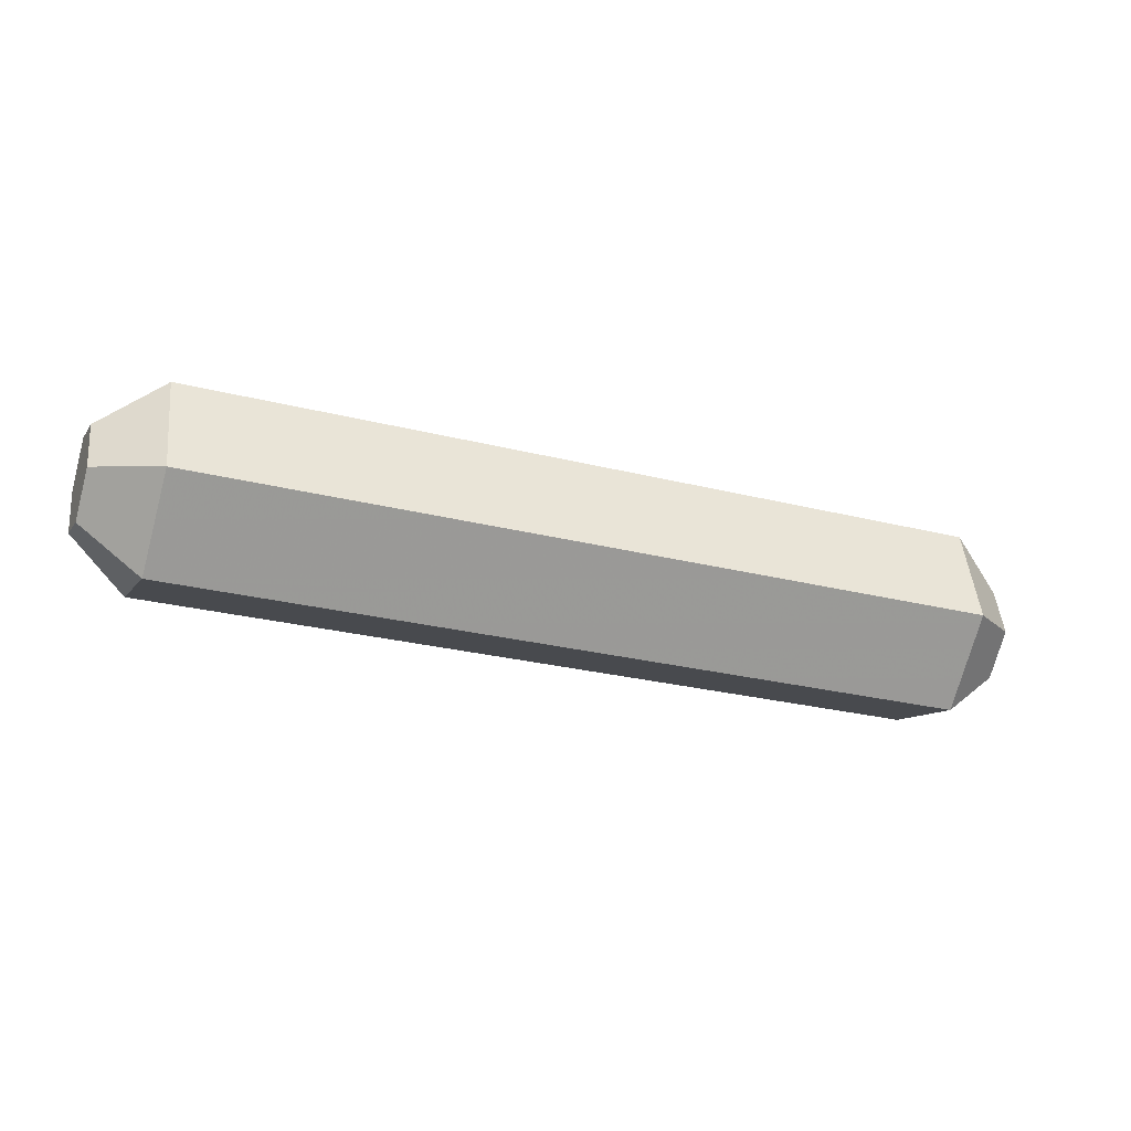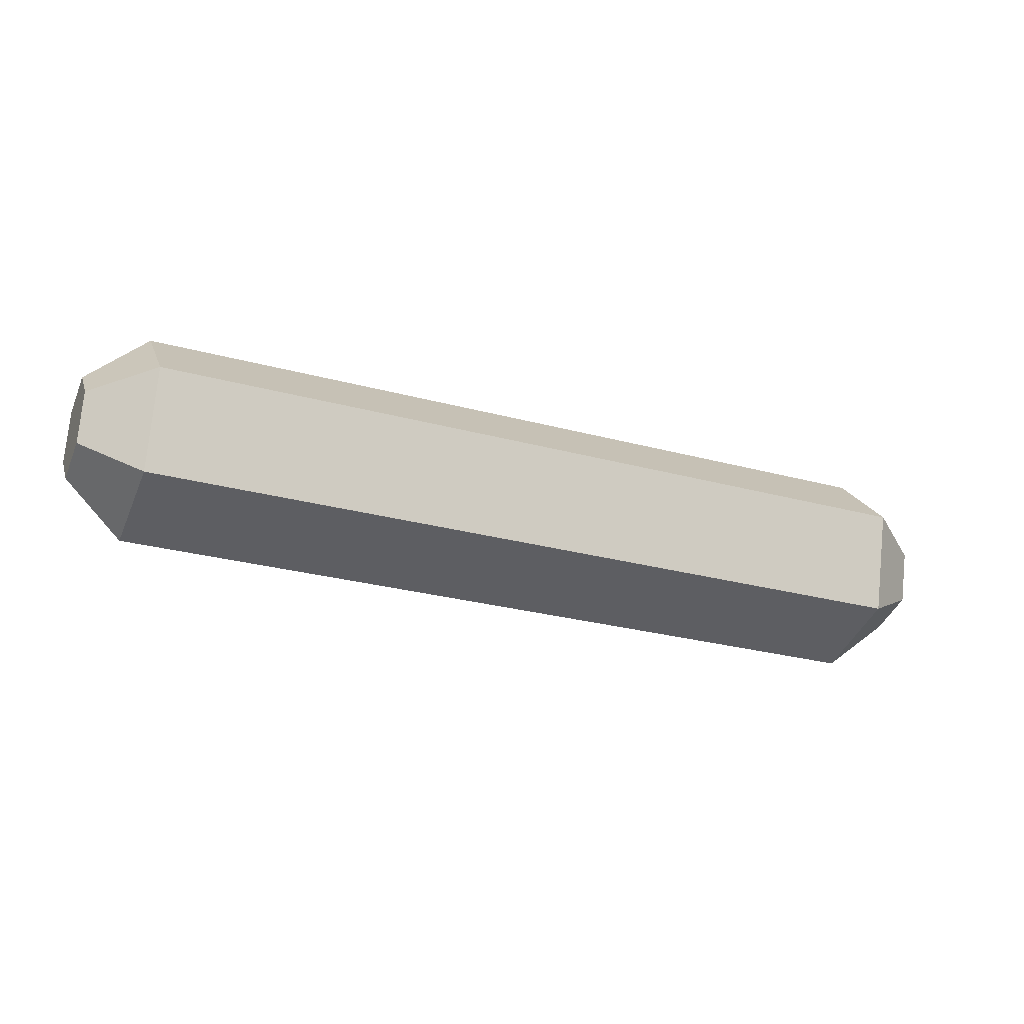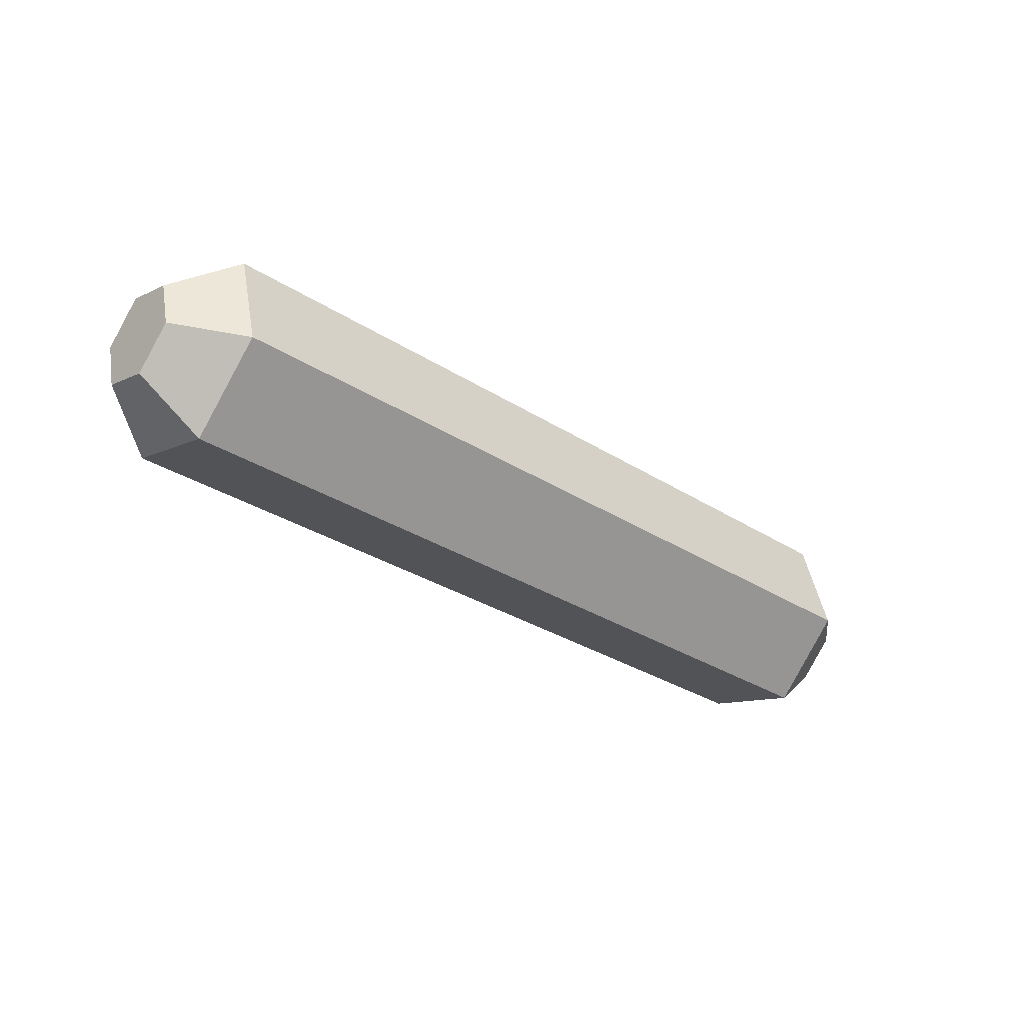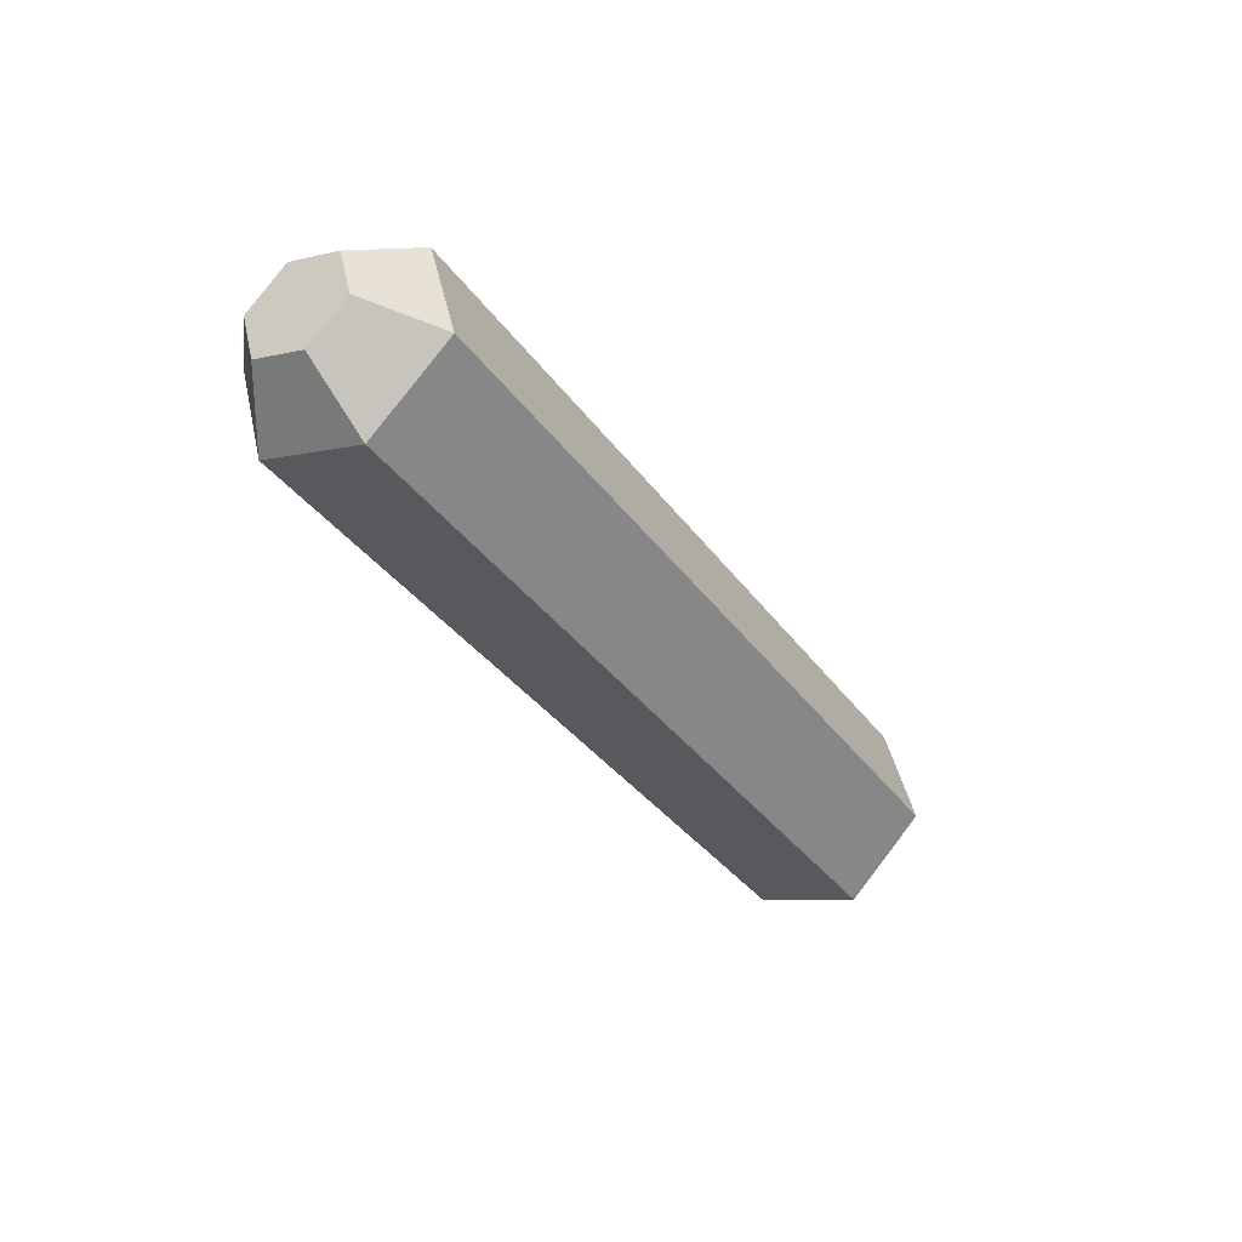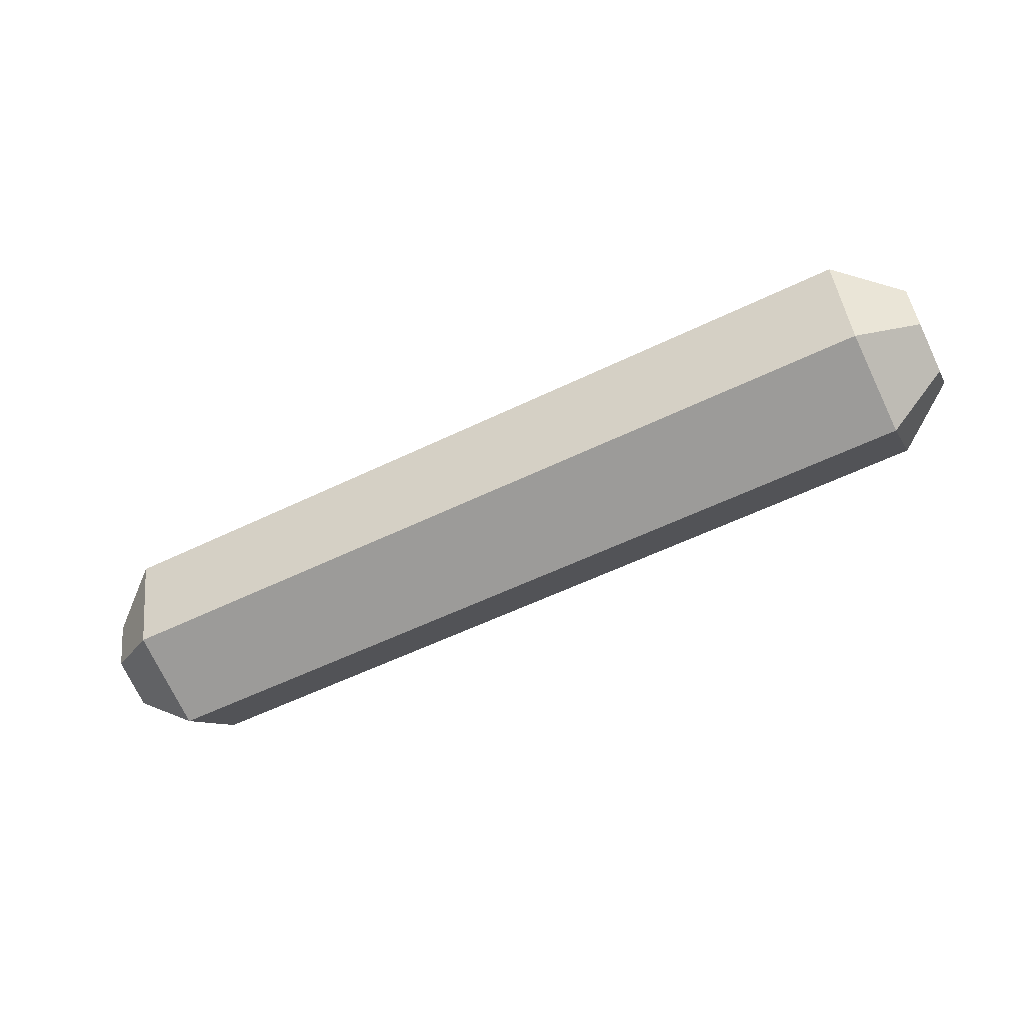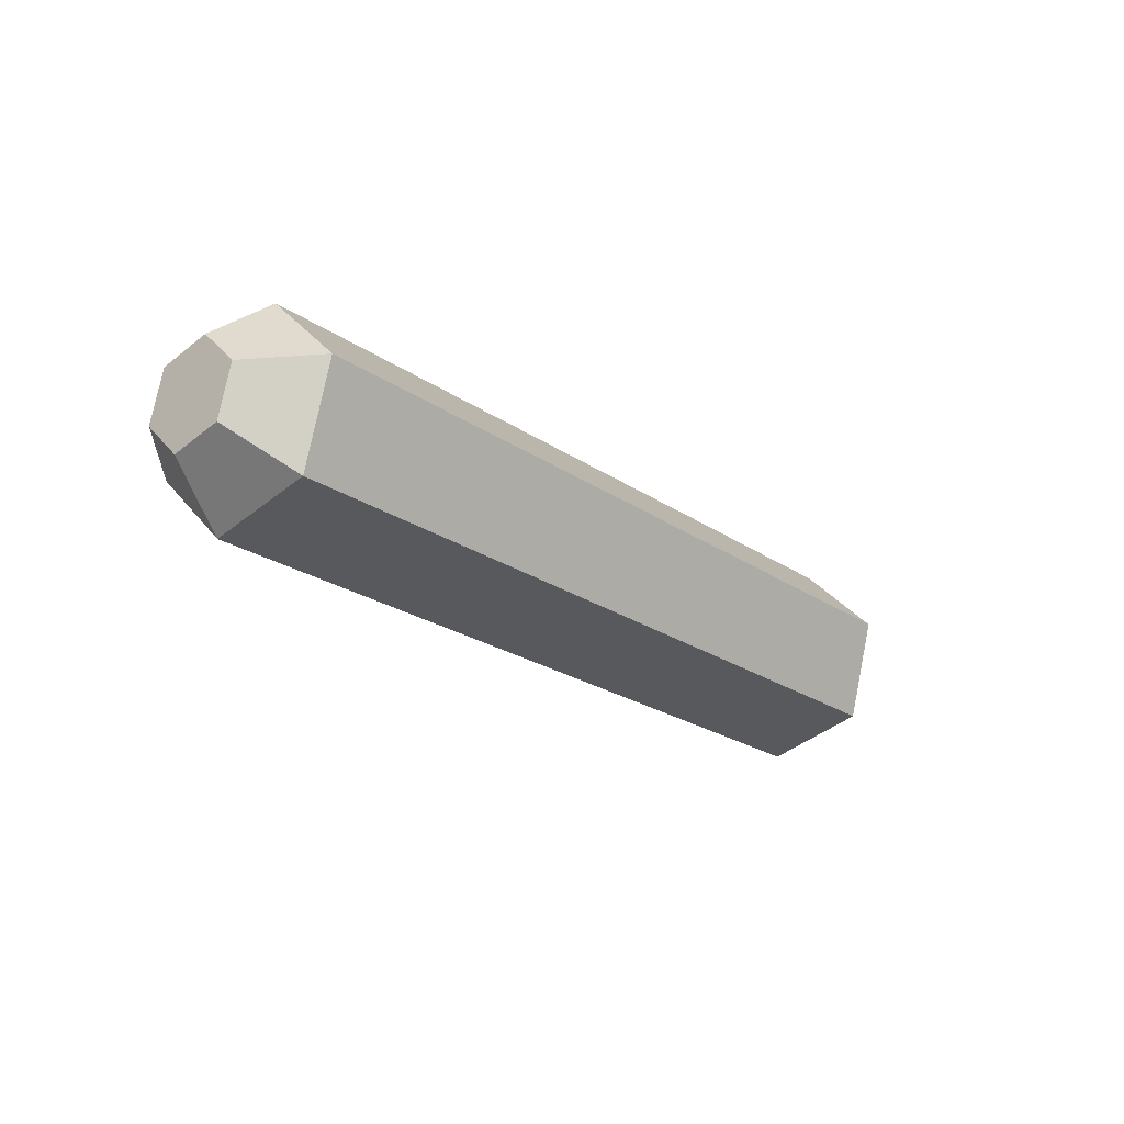
<metadata>
{"format":"obj","ext":"obj","renderer":"f3d","projection":"perspective","resolution":1024,"background":"white","views":[{"elev":-26.5,"azim":158.3,"up":"+Z"},{"elev":-27.3,"azim":157.2,"up":"+Y"},{"elev":-31.1,"azim":137.6,"up":"+Z"},{"elev":-35.1,"azim":120.6,"up":"+Z"},{"elev":-57.6,"azim":-153.4,"up":"+Y"},{"elev":-22.3,"azim":-50.0,"up":"+Z"}]}
</metadata>
<code>
o hinge_Sphere.010
v -1.274 0.9173 -0.23
v -1.274 0.8331 0.08417
v -1.274 1.063 0.3141
v -1.274 1.377 0.23
v -1.274 1.461 -0.08417
v -1.274 1.231 -0.3141
v 1.274 0.9173 -0.23
v 1.274 0.8331 0.08417
v 1.274 1.063 0.3141
v 1.274 1.377 0.23
v 1.274 1.461 -0.08417
v 1.274 1.231 -0.3141
v -1.464 1.147 -0
v 1.464 1.147 -0
v 1.464 1.032 -0.115
v 1.464 0.9902 0.04209
v 1.464 1.105 0.1571
v 1.464 1.262 0.115
v 1.464 1.304 -0.04208
v 1.464 1.189 -0.1571
v -1.464 1.032 -0.115
v -1.464 0.9902 0.04209
v -1.464 1.105 0.1571
v -1.464 1.262 0.115
v -1.464 1.304 -0.04209
v -1.464 1.189 -0.1571
f 1 7 8 2
f 2 8 9 3
f 3 9 10 4
f 4 10 11 5
f 5 11 12 6
f 7 1 6 12
f 15 14 16
f 7 15 16 8
f 16 14 17
f 8 16 17 9
f 17 14 18
f 9 17 18 10
f 18 14 19
f 10 18 19 11
f 19 14 20
f 11 19 20 12
f 20 14 15
f 12 20 15 7
f 22 13 21
f 21 1 2 22
f 23 13 22
f 3 23 22 2
f 24 13 23
f 4 24 23 3
f 25 13 24
f 5 25 24 4
f 26 13 25
f 6 26 25 5
f 21 13 26
f 1 21 26 6

</code>
